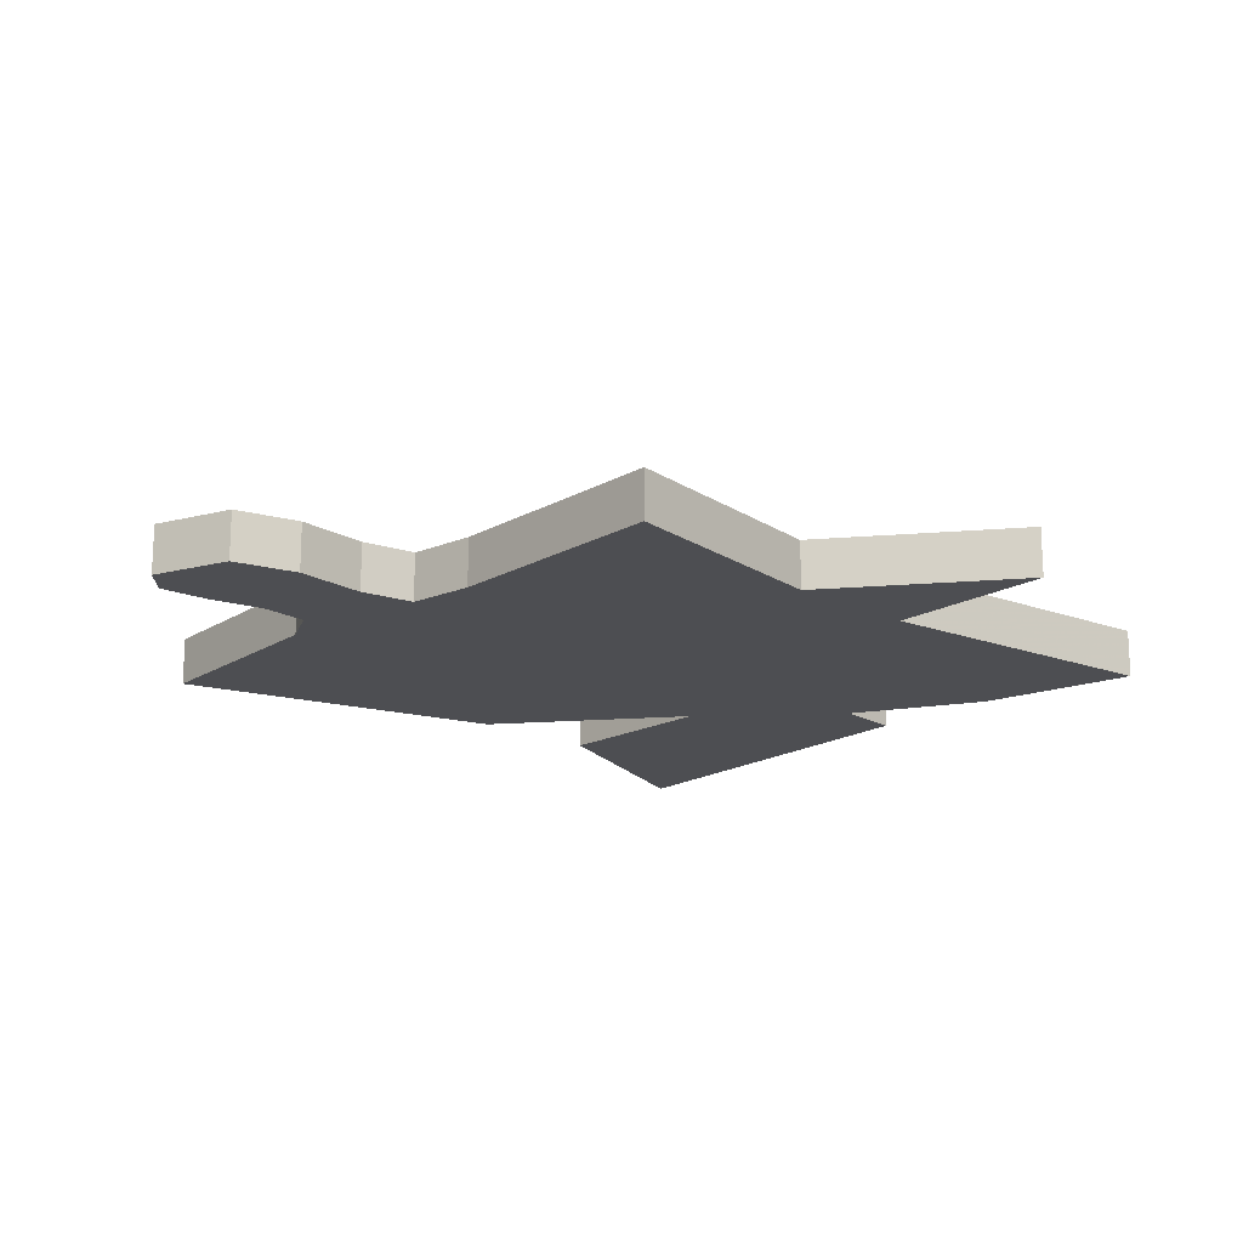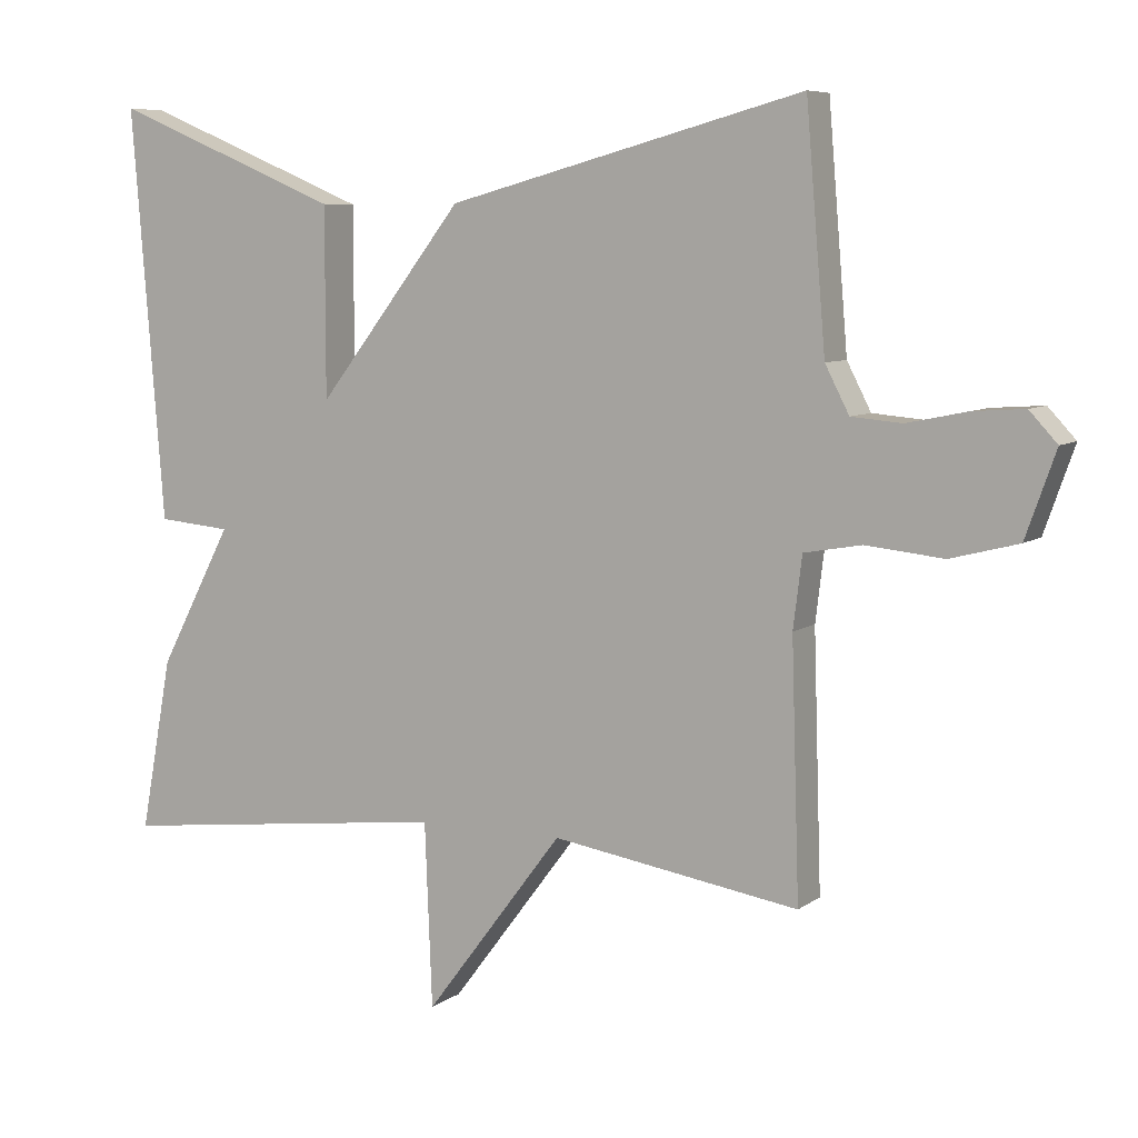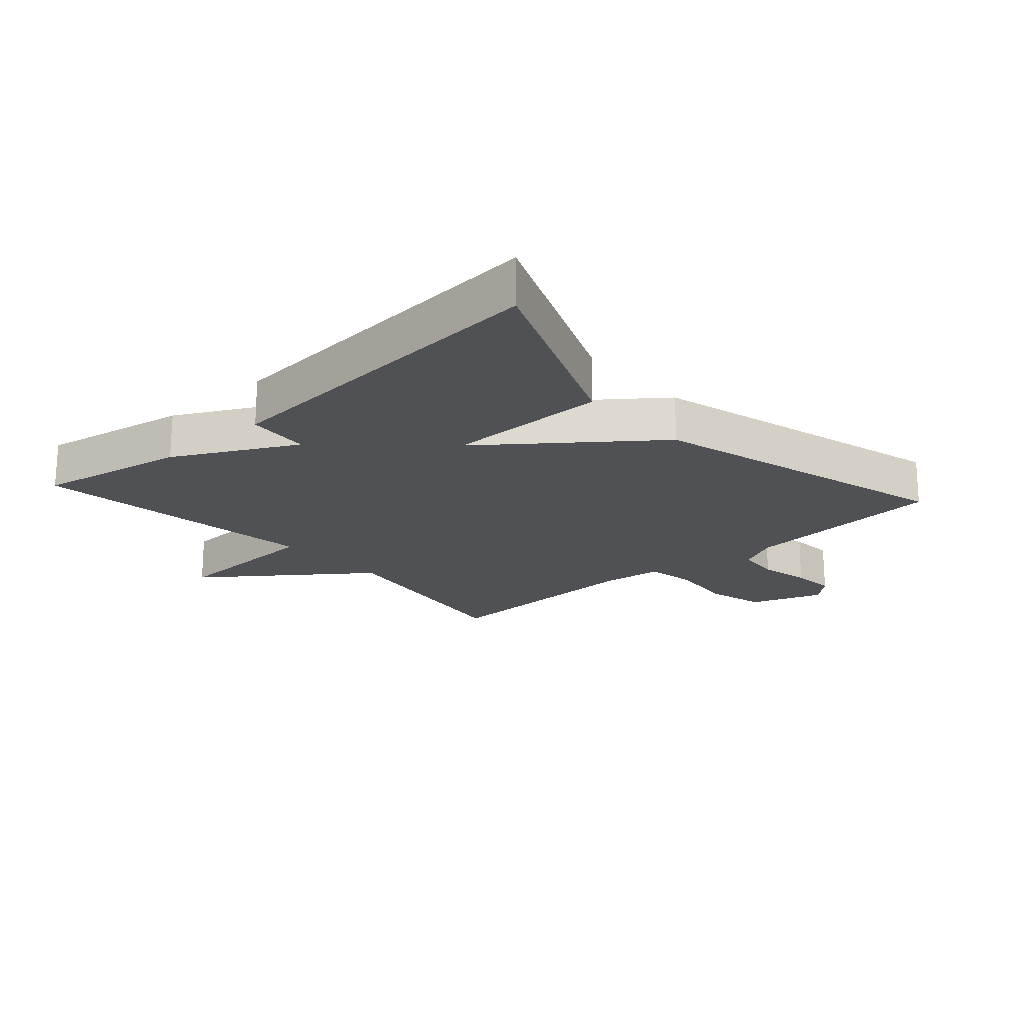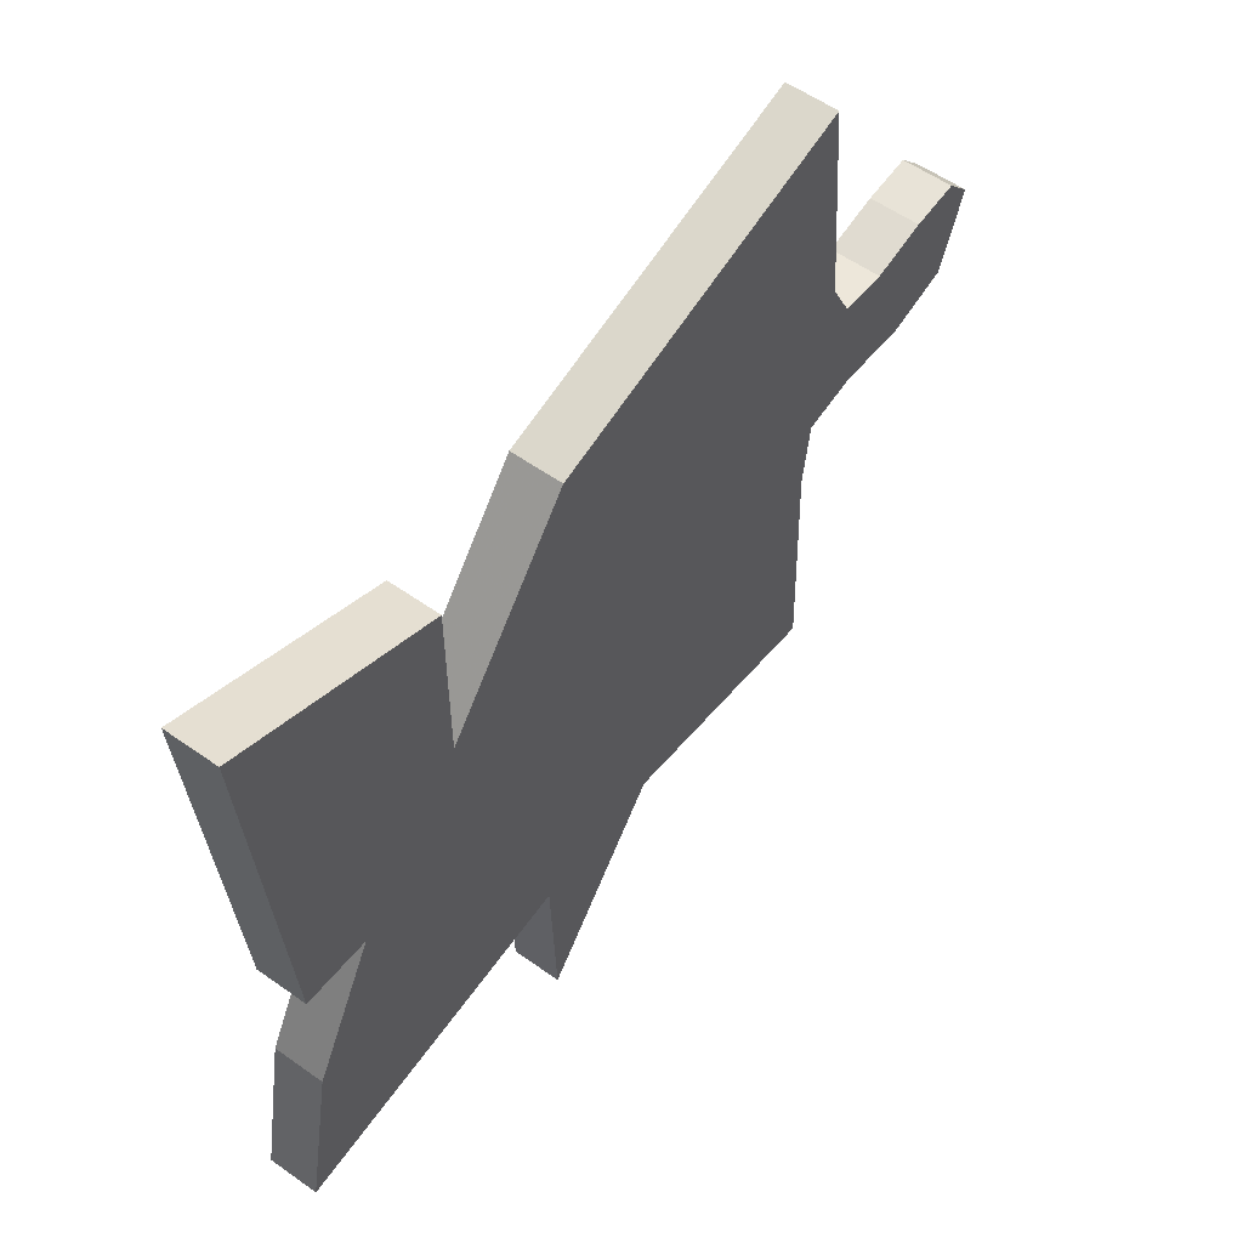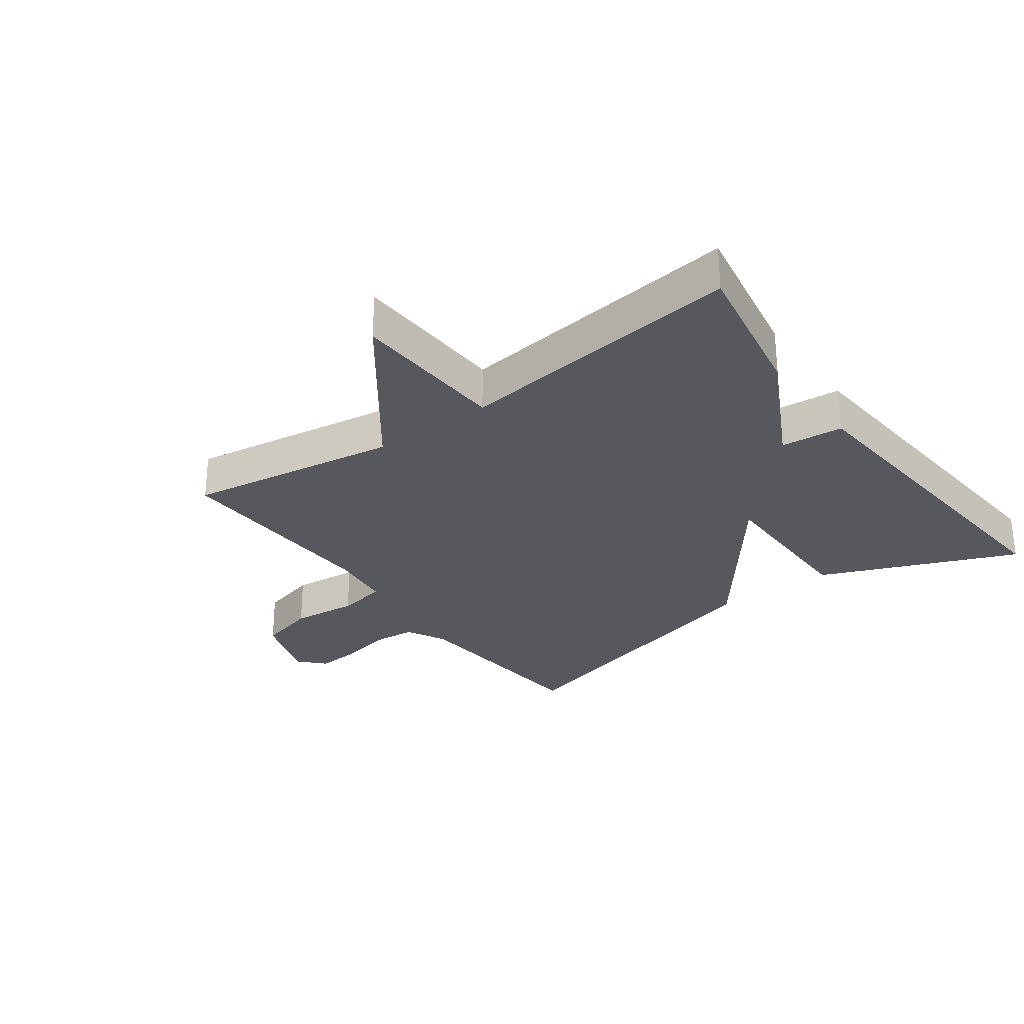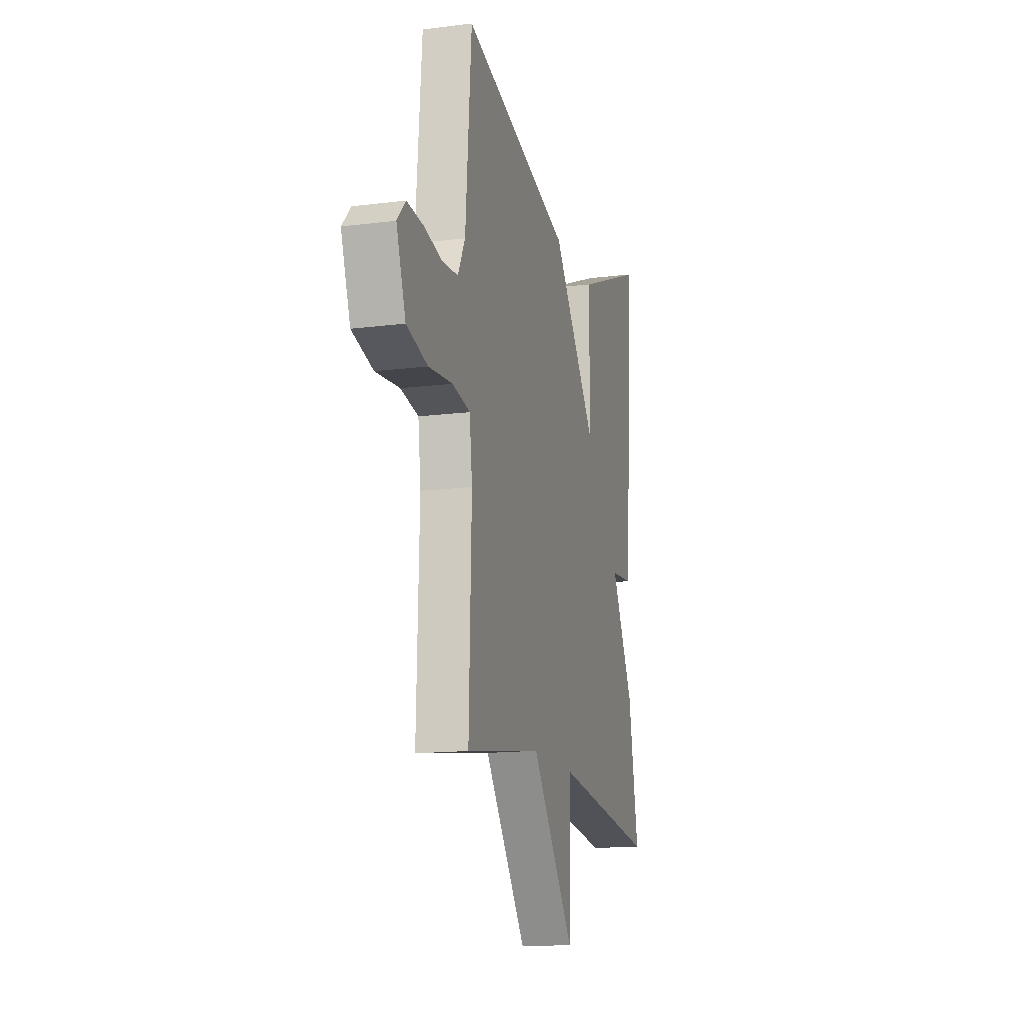
<metadata>
{"format":"obj","ext":"obj","renderer":"f3d","projection":"perspective","resolution":1024,"background":"white","views":[{"elev":-17.2,"azim":136.7,"up":"+Y"},{"elev":7.2,"azim":28.1,"up":"+Z"},{"elev":-19.8,"azim":-48.1,"up":"+Y"},{"elev":56.7,"azim":-53.5,"up":"+Z"},{"elev":-28.9,"azim":-143.6,"up":"+Y"},{"elev":-15.0,"azim":105.1,"up":"+Z"}]}
</metadata>
<code>
v -0.5 0.07 0.5
v -0.187 0.07 0.369
v -0.187 0.07 0.111
v 0.013 0.07 0.369
v 0.5 0.07 0.5
v 0.527 0.07 0.177
v 0.56 0.07 0.113
v 0.629 0.07 0.107
v 0.711 0.07 0.124
v 0.782 0.07 0.129
v 0.82 0.07 0.088
v 0.779 0.07 -0.028
v 0.686 0.07 -0.052
v 0.58 0.07 -0.041
v 0.501 0.07 -0.055
v 0.489 0.07 -0.153
v 0.5 0.07 -0.5
v 0.161 0.07 -0.446
v -0.029 0.07 -0.698
v -0.039 0.07 -0.446
v -0.5 0.07 -0.5
v -0.456 0.07 -0.262
v -0.356 0.07 -0.071
v -0.456 0.07 -0.062
v -0.5 0 0.5
v -0.187 0 0.369
v -0.187 0 0.111
v 0.013 0 0.369
v 0.5 0 0.5
v 0.527 0 0.177
v 0.56 0 0.113
v 0.629 0 0.107
v 0.711 0 0.124
v 0.782 0 0.129
v 0.82 0 0.088
v 0.779 0 -0.028
v 0.686 0 -0.052
v 0.58 0 -0.041
v 0.501 0 -0.055
v 0.489 0 -0.153
v 0.5 0 -0.5
v 0.161 0 -0.446
v -0.029 0 -0.698
v -0.039 0 -0.446
v -0.5 0 -0.5
v -0.456 0 -0.262
v -0.356 0 -0.071
v -0.456 0 -0.062
f 1 2 3
f 24 1 3
f 23 24 3
f 22 23 3
f 21 22 3
f 20 21 3
f 18 19 20
f 4 5 6
f 3 4 6
f 20 3 6
f 18 20 6
f 16 17 18
f 15 16 18 6
f 14 15 6 7
f 12 13 14
f 11 12 14
f 10 11 14
f 9 10 14
f 8 9 14
f 7 8 14
f 27 26 25
f 27 25 48
f 27 48 47
f 27 47 46
f 27 46 45
f 27 45 44
f 44 43 42
f 30 29 28
f 30 28 27
f 30 27 44
f 30 44 42
f 42 41 40
f 30 42 40 39
f 31 30 39 38
f 38 37 36
f 38 36 35
f 38 35 34
f 38 34 33
f 38 33 32
f 38 32 31
f 1 25 26 2
f 2 26 27 3
f 3 27 28 4
f 4 28 29 5
f 5 29 30 6
f 6 30 31 7
f 7 31 32 8
f 8 32 33 9
f 9 33 34 10
f 10 34 35 11
f 11 35 36 12
f 12 36 37 13
f 13 37 38 14
f 14 38 39 15
f 15 39 40 16
f 16 40 41 17
f 17 41 42 18
f 18 42 43 19
f 19 43 44 20
f 20 44 45 21
f 21 45 46 22
f 22 46 47 23
f 23 47 48 24
f 24 48 25 1

</code>
